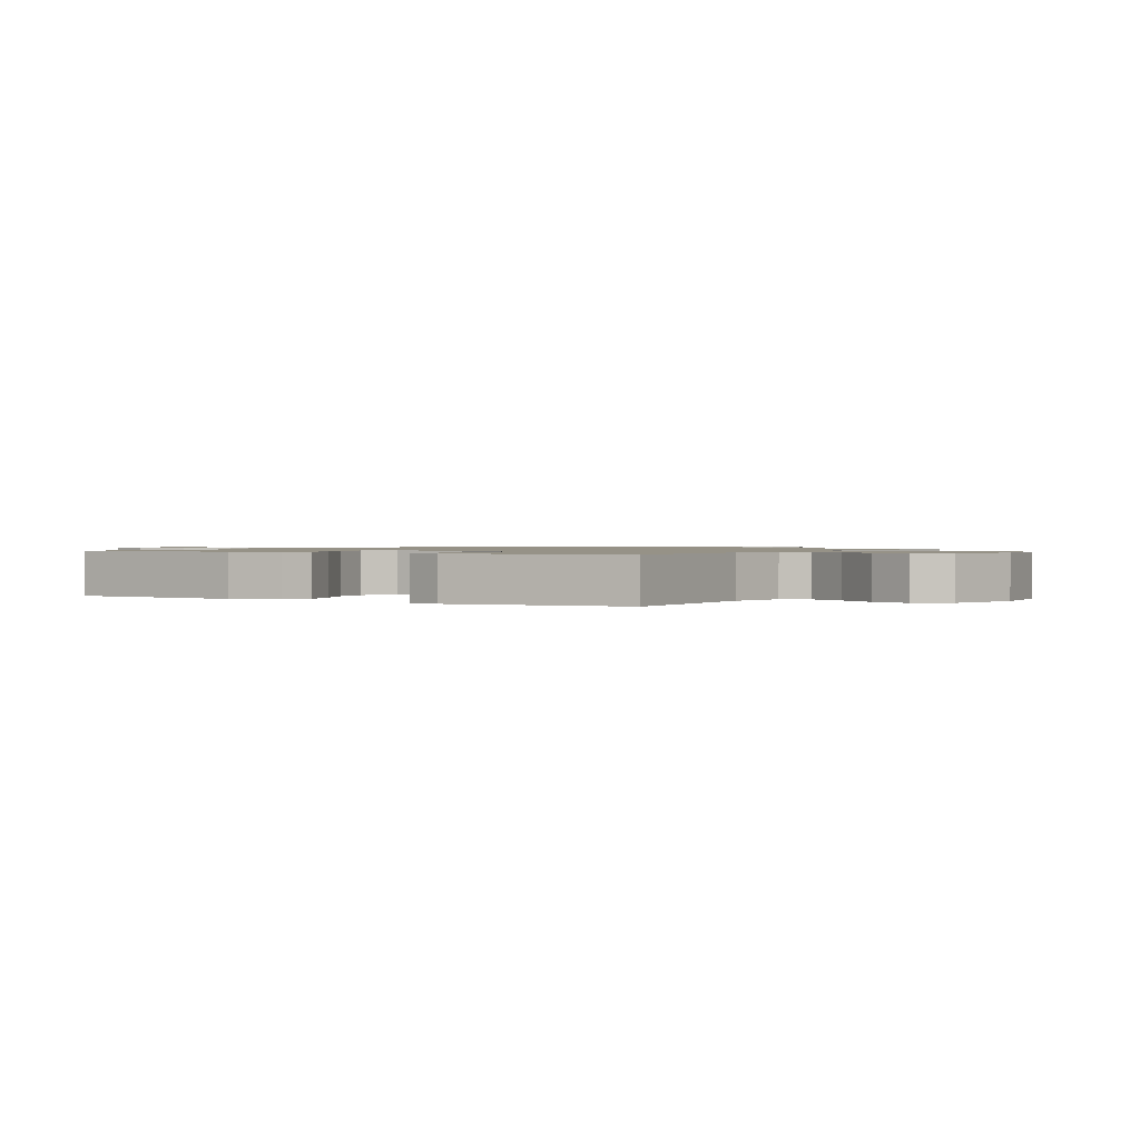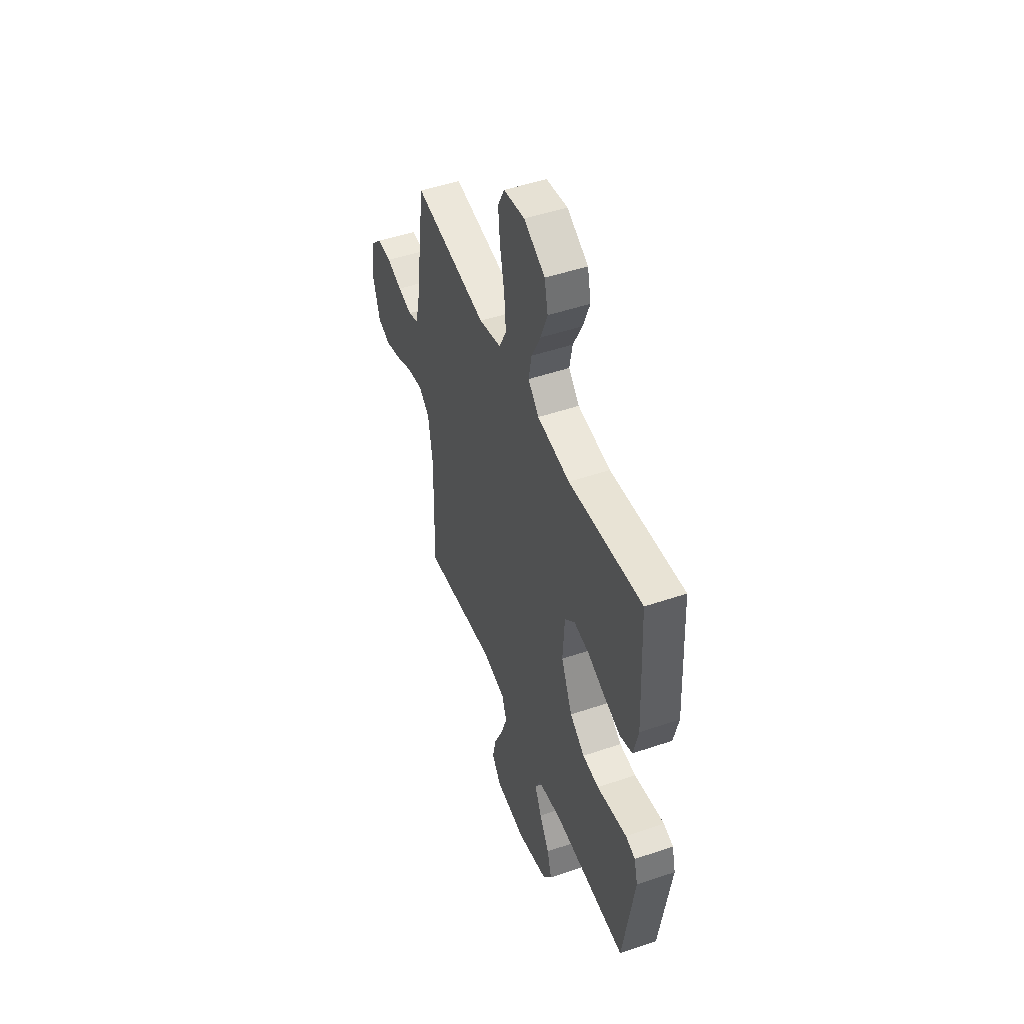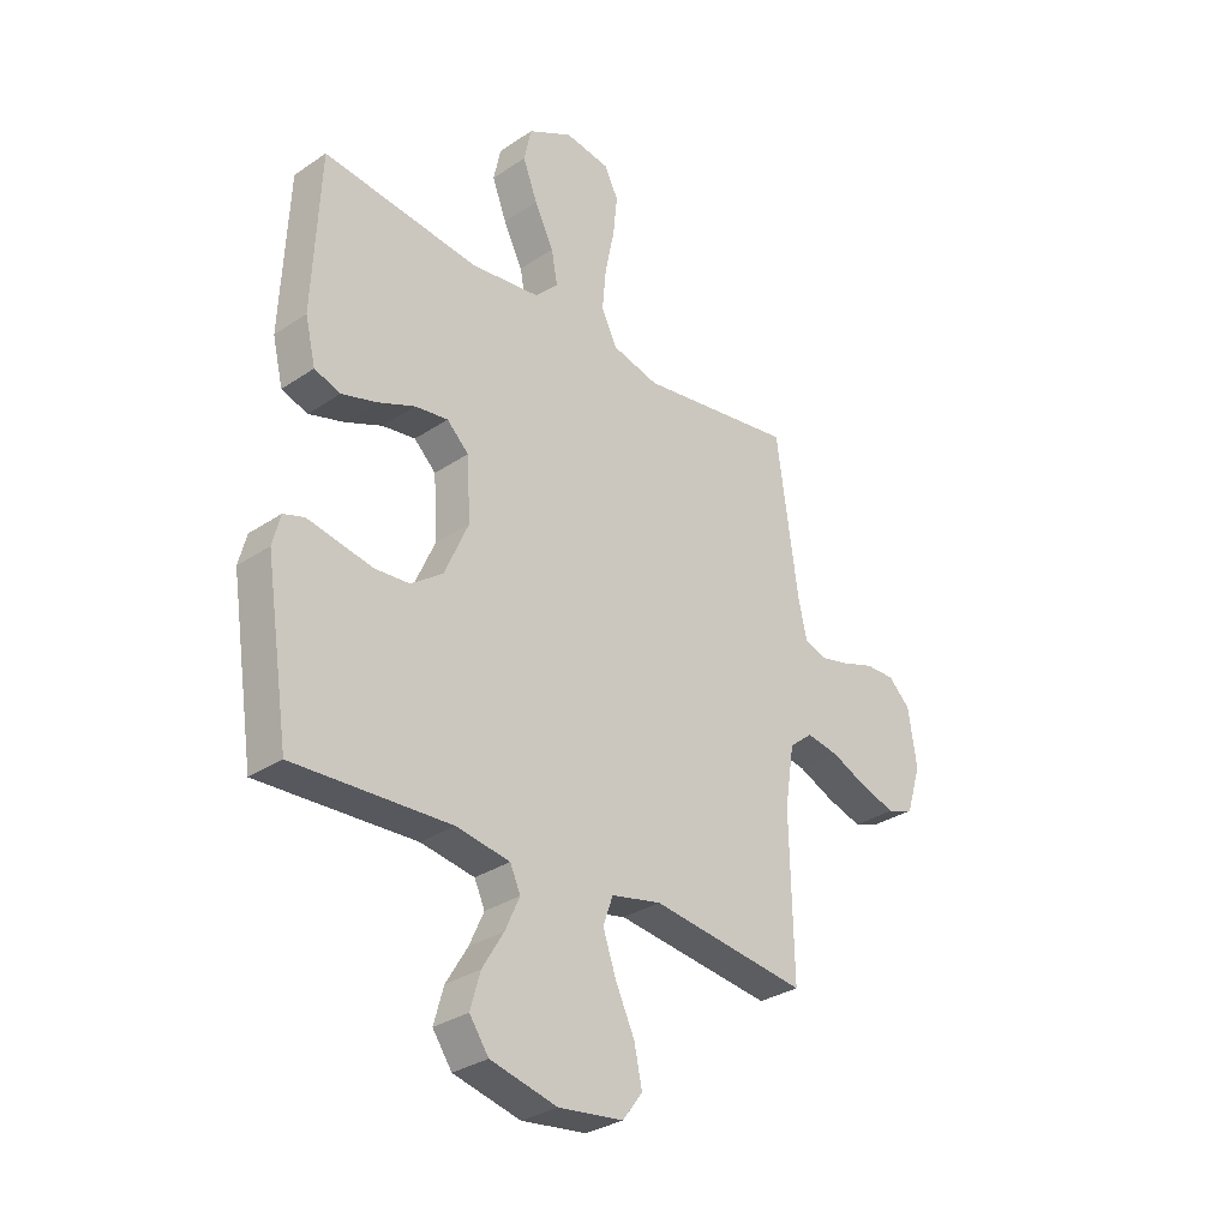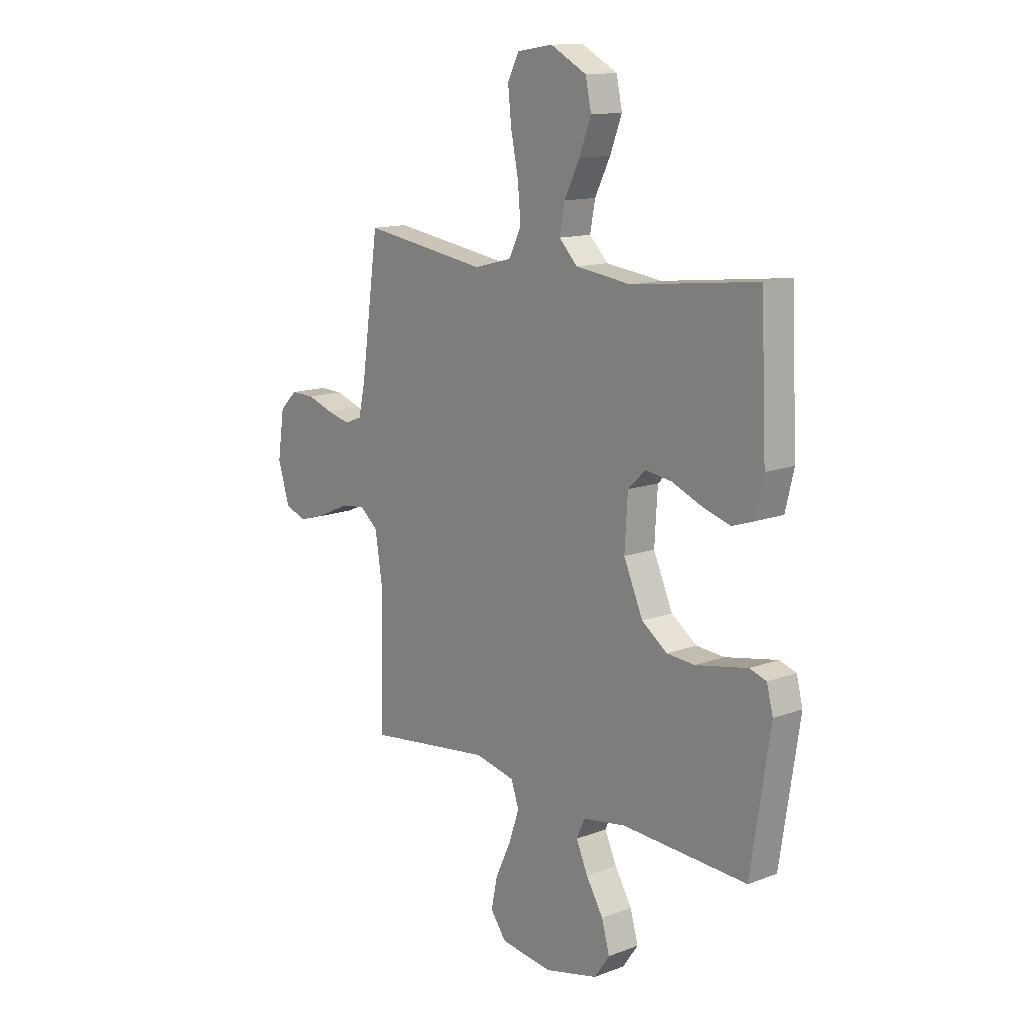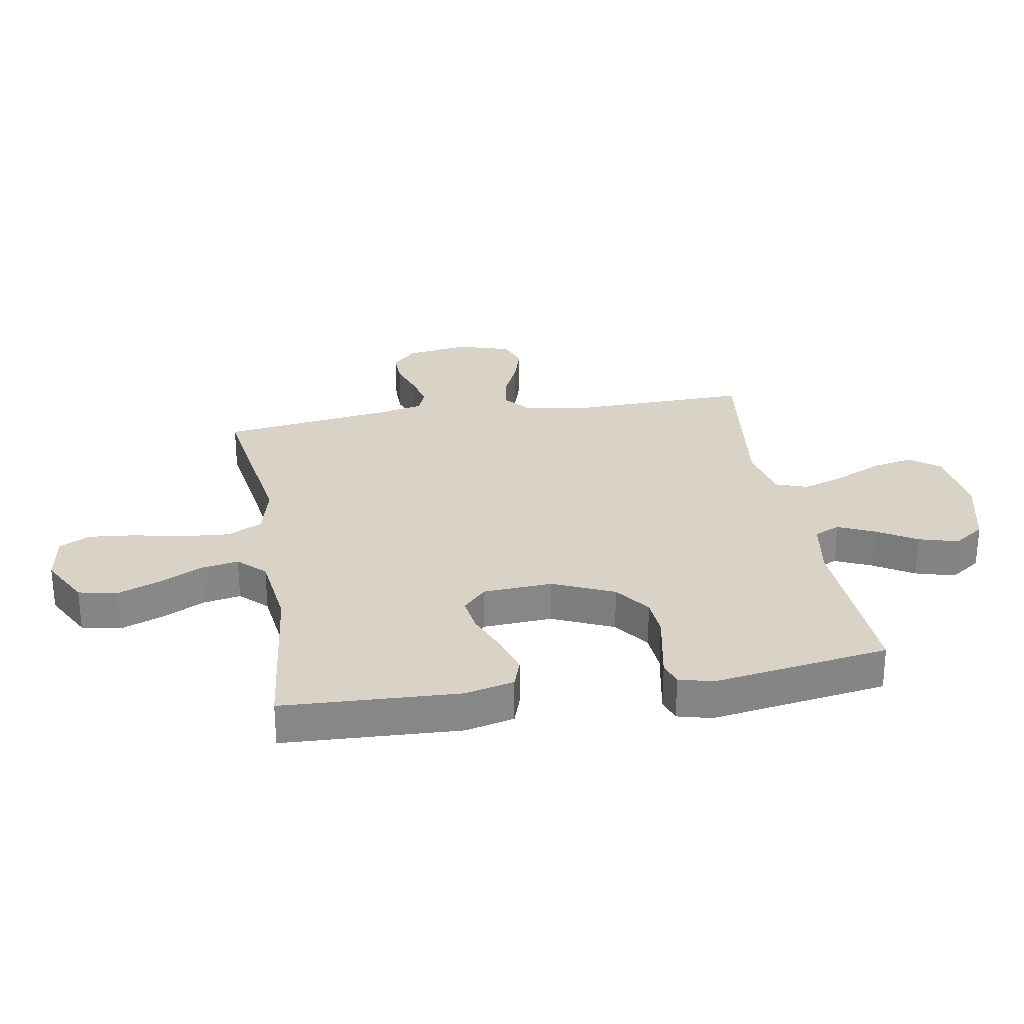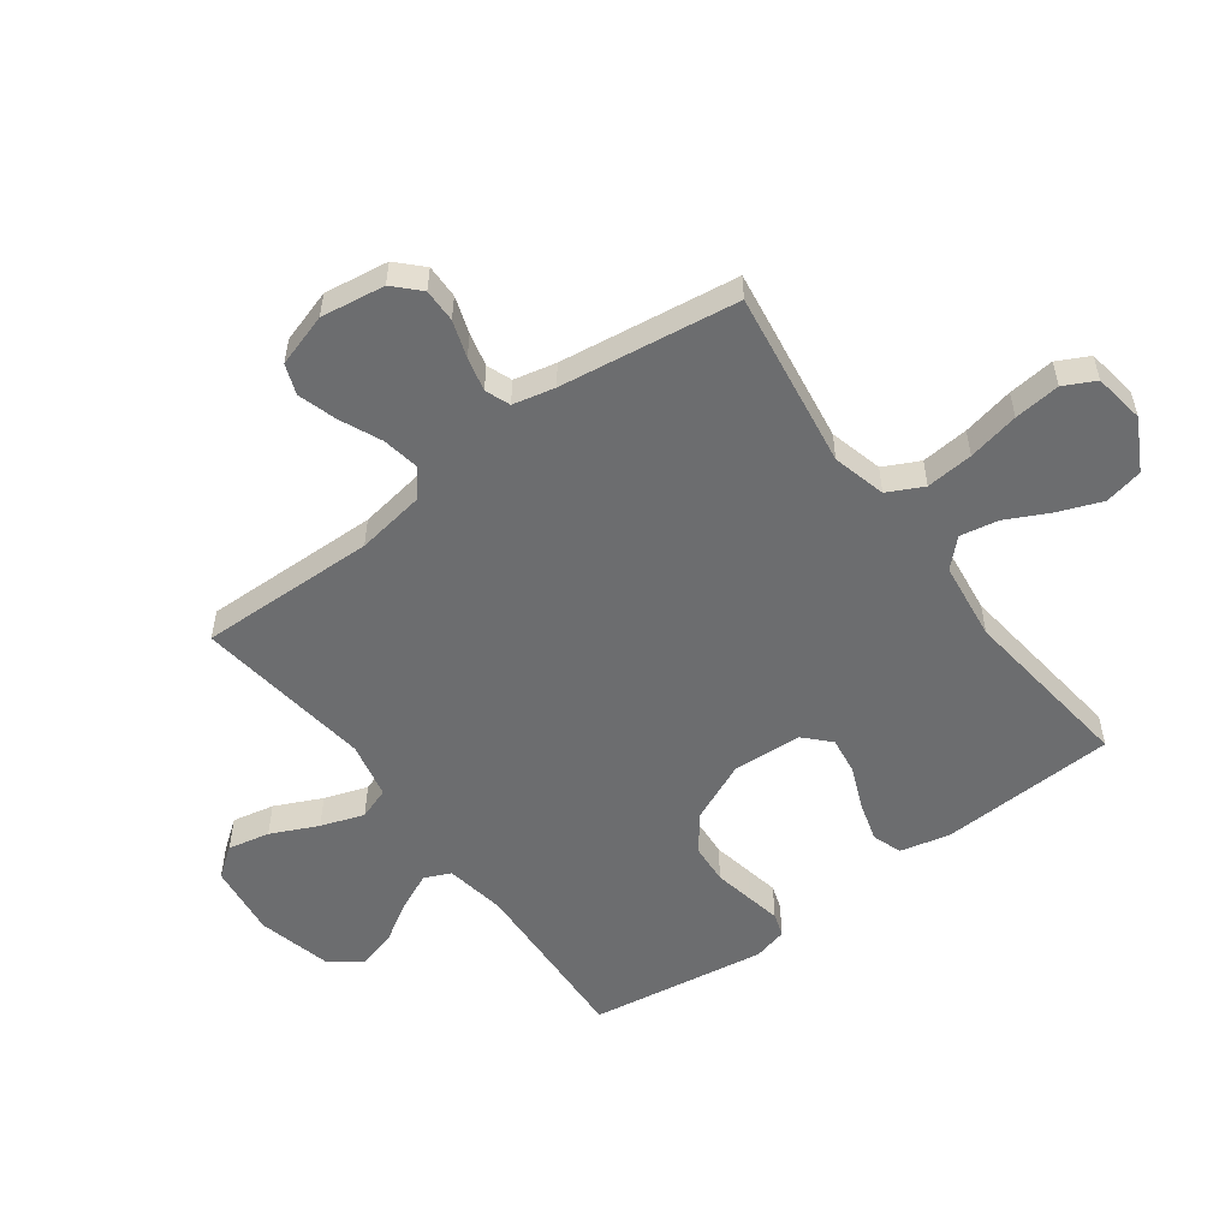
<metadata>
{"format":"obj","ext":"obj","renderer":"f3d","projection":"perspective","resolution":1024,"background":"white","views":[{"elev":1.0,"azim":121.8,"up":"+Y"},{"elev":48.8,"azim":69.2,"up":"+Z"},{"elev":-31.2,"azim":133.8,"up":"+Z"},{"elev":13.3,"azim":49.7,"up":"+Z"},{"elev":27.9,"azim":80.3,"up":"+Y"},{"elev":-53.9,"azim":-53.5,"up":"+Y"}]}
</metadata>
<code>
v -0.5 0.07 0.5
v -0.2 0.07 0.455
v -0.11 0.07 0.478
v -0.08 0.07 0.538
v -0.087 0.07 0.618
v -0.105 0.07 0.705
v -0.113 0.07 0.783
v -0.086 0.07 0.836
v 0 0.07 0.849
v 0.086 0.07 0.803
v 0.1 0.07 0.738
v 0.072 0.07 0.665
v 0.035 0.07 0.591
v 0.023 0.07 0.527
v 0.067 0.07 0.482
v 0.2 0.07 0.465
v 0.5 0.07 0.5
v 0.514 0.07 0.2
v 0.494 0.07 0.116
v 0.444 0.07 0.099
v 0.377 0.07 0.119
v 0.305 0.07 0.149
v 0.242 0.07 0.158
v 0.2 0.07 0.118
v 0.193 0.07 0
v 0.239 0.07 -0.104
v 0.3 0.07 -0.148
v 0.367 0.07 -0.153
v 0.434 0.07 -0.14
v 0.491 0.07 -0.129
v 0.531 0.07 -0.142
v 0.546 0.07 -0.2
v 0.5 0.07 -0.5
v 0.2 0.07 -0.485
v 0.097 0.07 -0.502
v 0.077 0.07 -0.546
v 0.105 0.07 -0.608
v 0.146 0.07 -0.676
v 0.165 0.07 -0.743
v 0.128 0.07 -0.796
v 0 0.07 -0.827
v -0.124 0.07 -0.811
v -0.162 0.07 -0.76
v -0.147 0.07 -0.689
v -0.11 0.07 -0.61
v -0.085 0.07 -0.537
v -0.104 0.07 -0.483
v -0.2 0.07 -0.462
v -0.5 0.07 -0.5
v -0.493 0.07 -0.2
v -0.511 0.07 -0.084
v -0.556 0.07 -0.047
v -0.619 0.07 -0.058
v -0.689 0.07 -0.089
v -0.755 0.07 -0.109
v -0.806 0.07 -0.09
v -0.834 0.07 0
v -0.818 0.07 0.108
v -0.776 0.07 0.149
v -0.719 0.07 0.148
v -0.657 0.07 0.127
v -0.6 0.07 0.113
v -0.558 0.07 0.129
v -0.542 0.07 0.2
v -0.5 0 0.5
v -0.2 0 0.455
v -0.11 0 0.478
v -0.08 0 0.538
v -0.087 0 0.618
v -0.105 0 0.705
v -0.113 0 0.783
v -0.086 0 0.836
v 0 0 0.849
v 0.086 0 0.803
v 0.1 0 0.738
v 0.072 0 0.665
v 0.035 0 0.591
v 0.023 0 0.527
v 0.067 0 0.482
v 0.2 0 0.465
v 0.5 0 0.5
v 0.514 0 0.2
v 0.494 0 0.116
v 0.444 0 0.099
v 0.377 0 0.119
v 0.305 0 0.149
v 0.242 0 0.158
v 0.2 0 0.118
v 0.193 0 0
v 0.239 0 -0.104
v 0.3 0 -0.148
v 0.367 0 -0.153
v 0.434 0 -0.14
v 0.491 0 -0.129
v 0.531 0 -0.142
v 0.546 0 -0.2
v 0.5 0 -0.5
v 0.2 0 -0.485
v 0.097 0 -0.502
v 0.077 0 -0.546
v 0.105 0 -0.608
v 0.146 0 -0.676
v 0.165 0 -0.743
v 0.128 0 -0.796
v 0 0 -0.827
v -0.124 0 -0.811
v -0.162 0 -0.76
v -0.147 0 -0.689
v -0.11 0 -0.61
v -0.085 0 -0.537
v -0.104 0 -0.483
v -0.2 0 -0.462
v -0.5 0 -0.5
v -0.493 0 -0.2
v -0.511 0 -0.084
v -0.556 0 -0.047
v -0.619 0 -0.058
v -0.689 0 -0.089
v -0.755 0 -0.109
v -0.806 0 -0.09
v -0.834 0 0
v -0.818 0 0.108
v -0.776 0 0.149
v -0.719 0 0.148
v -0.657 0 0.127
v -0.6 0 0.113
v -0.558 0 0.129
v -0.542 0 0.2
f 59 60 61
f 58 59 61
f 57 58 61
f 56 57 61
f 55 56 61
f 54 55 61
f 53 54 61
f 52 53 61 62
f 51 52 62 63
f 48 49 50
f 47 48 50 51
f 43 44 45
f 42 43 45
f 41 42 45
f 40 41 45
f 39 40 45
f 38 39 45
f 37 38 45
f 36 37 45 46
f 35 36 46 47
f 32 33 34
f 31 32 34
f 30 31 34
f 29 30 34
f 28 29 34
f 34 35 47
f 28 34 47
f 27 28 47
f 20 21 22
f 19 20 22
f 18 19 22
f 17 18 22
f 16 17 22
f 15 16 22 23
f 14 15 23 24
f 11 12 13
f 10 11 13
f 9 10 13
f 8 9 13
f 7 8 13
f 6 7 13
f 5 6 13
f 4 5 13 14
f 14 24 25
f 4 14 25
f 3 4 25
f 64 1 2
f 51 63 64
f 47 51 64
f 27 47 64
f 26 27 64
f 25 26 64
f 3 25 64
f 2 3 64
f 125 124 123
f 125 123 122
f 125 122 121
f 125 121 120
f 125 120 119
f 125 119 118
f 125 118 117
f 126 125 117 116
f 127 126 116 115
f 114 113 112
f 115 114 112 111
f 109 108 107
f 109 107 106
f 109 106 105
f 109 105 104
f 109 104 103
f 109 103 102
f 109 102 101
f 110 109 101 100
f 111 110 100 99
f 98 97 96
f 98 96 95
f 98 95 94
f 98 94 93
f 98 93 92
f 111 99 98
f 111 98 92
f 111 92 91
f 86 85 84
f 86 84 83
f 86 83 82
f 86 82 81
f 86 81 80
f 87 86 80 79
f 88 87 79 78
f 77 76 75
f 77 75 74
f 77 74 73
f 77 73 72
f 77 72 71
f 77 71 70
f 77 70 69
f 78 77 69 68
f 89 88 78
f 89 78 68
f 89 68 67
f 66 65 128
f 128 127 115
f 128 115 111
f 128 111 91
f 128 91 90
f 128 90 89
f 128 89 67
f 128 67 66
f 1 65 66 2
f 2 66 67 3
f 3 67 68 4
f 4 68 69 5
f 5 69 70 6
f 6 70 71 7
f 7 71 72 8
f 8 72 73 9
f 9 73 74 10
f 10 74 75 11
f 11 75 76 12
f 12 76 77 13
f 13 77 78 14
f 14 78 79 15
f 15 79 80 16
f 16 80 81 17
f 17 81 82 18
f 18 82 83 19
f 19 83 84 20
f 20 84 85 21
f 21 85 86 22
f 22 86 87 23
f 23 87 88 24
f 24 88 89 25
f 25 89 90 26
f 26 90 91 27
f 27 91 92 28
f 28 92 93 29
f 29 93 94 30
f 30 94 95 31
f 31 95 96 32
f 32 96 97 33
f 33 97 98 34
f 34 98 99 35
f 35 99 100 36
f 36 100 101 37
f 37 101 102 38
f 38 102 103 39
f 39 103 104 40
f 40 104 105 41
f 41 105 106 42
f 42 106 107 43
f 43 107 108 44
f 44 108 109 45
f 45 109 110 46
f 46 110 111 47
f 47 111 112 48
f 48 112 113 49
f 49 113 114 50
f 50 114 115 51
f 51 115 116 52
f 52 116 117 53
f 53 117 118 54
f 54 118 119 55
f 55 119 120 56
f 56 120 121 57
f 57 121 122 58
f 58 122 123 59
f 59 123 124 60
f 60 124 125 61
f 61 125 126 62
f 62 126 127 63
f 63 127 128 64
f 64 128 65 1

</code>
